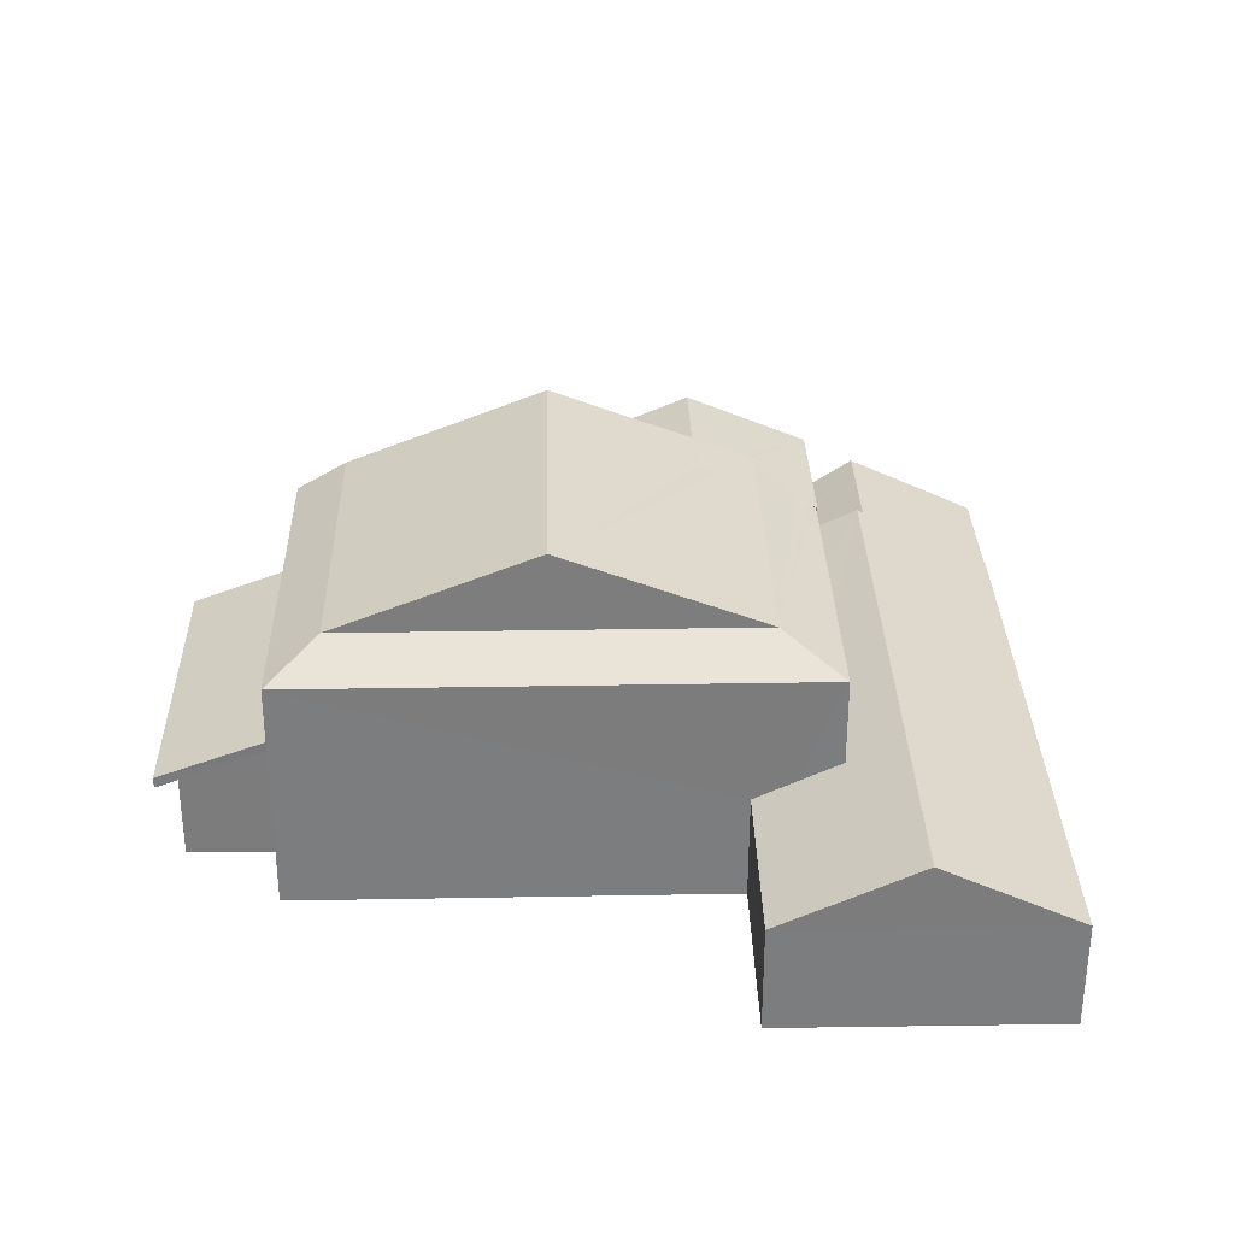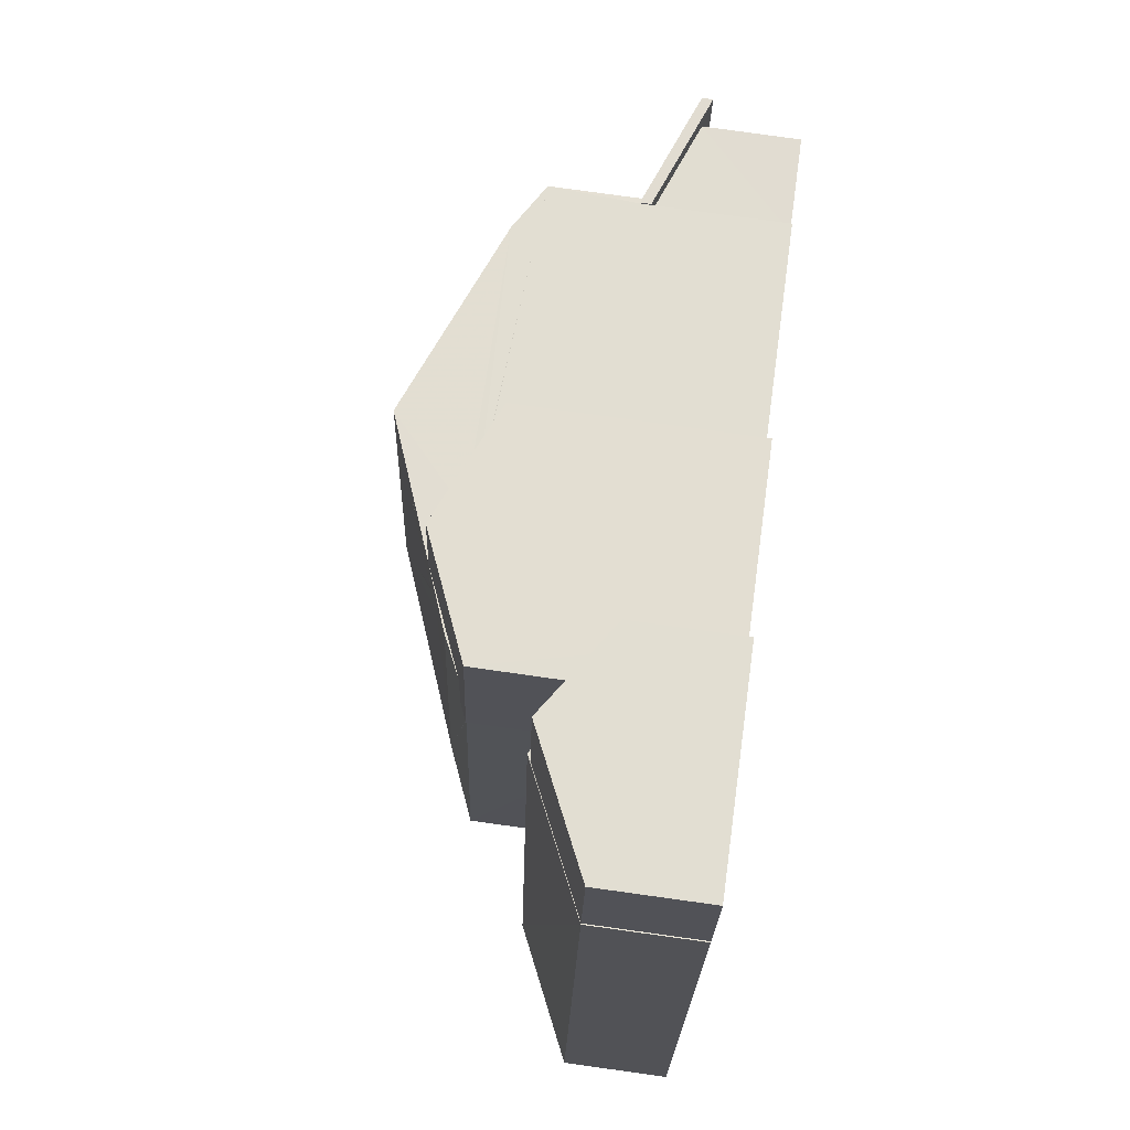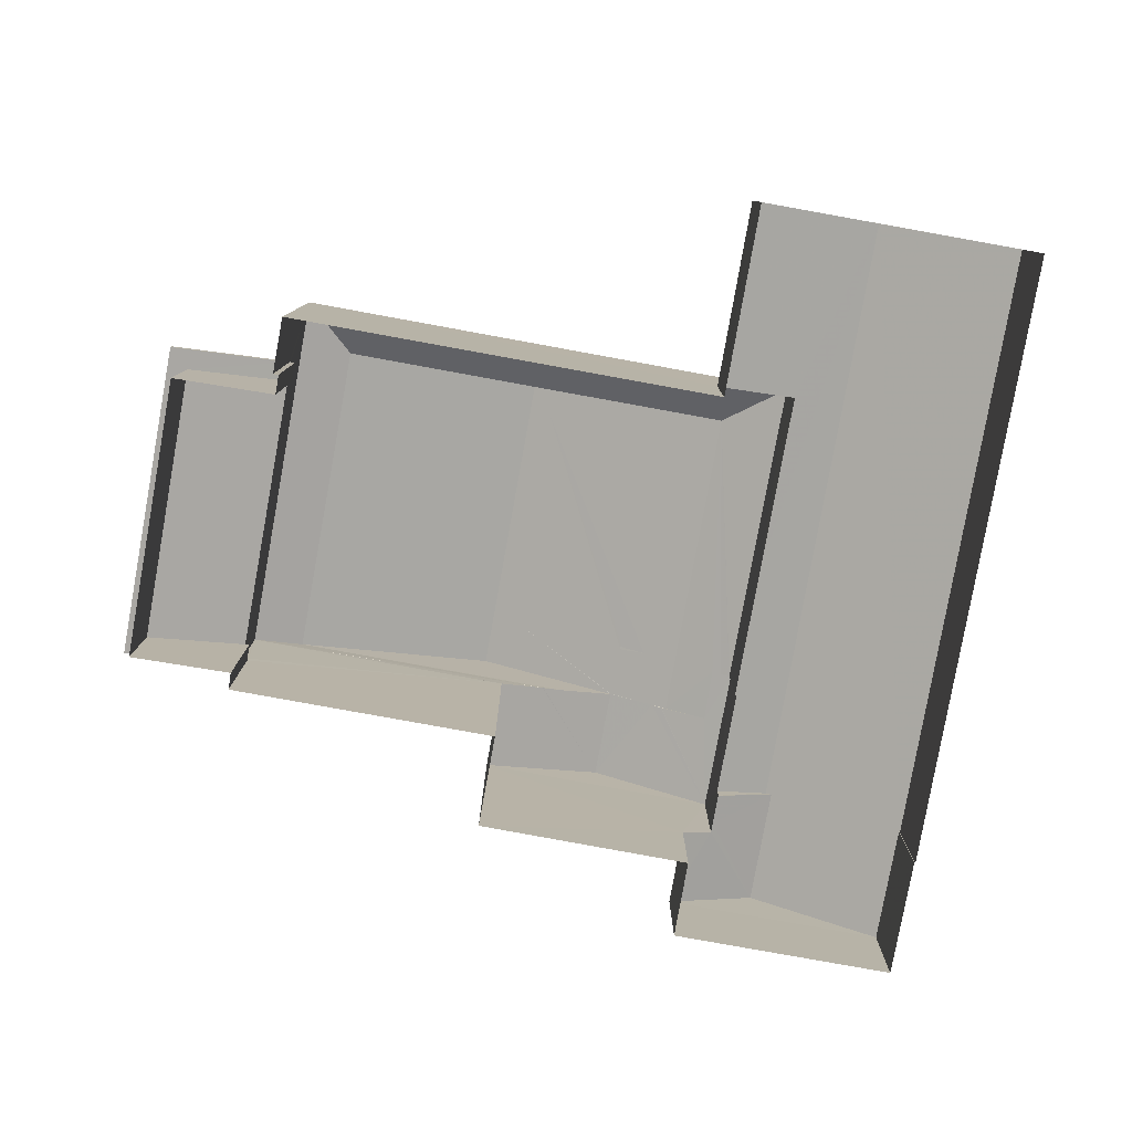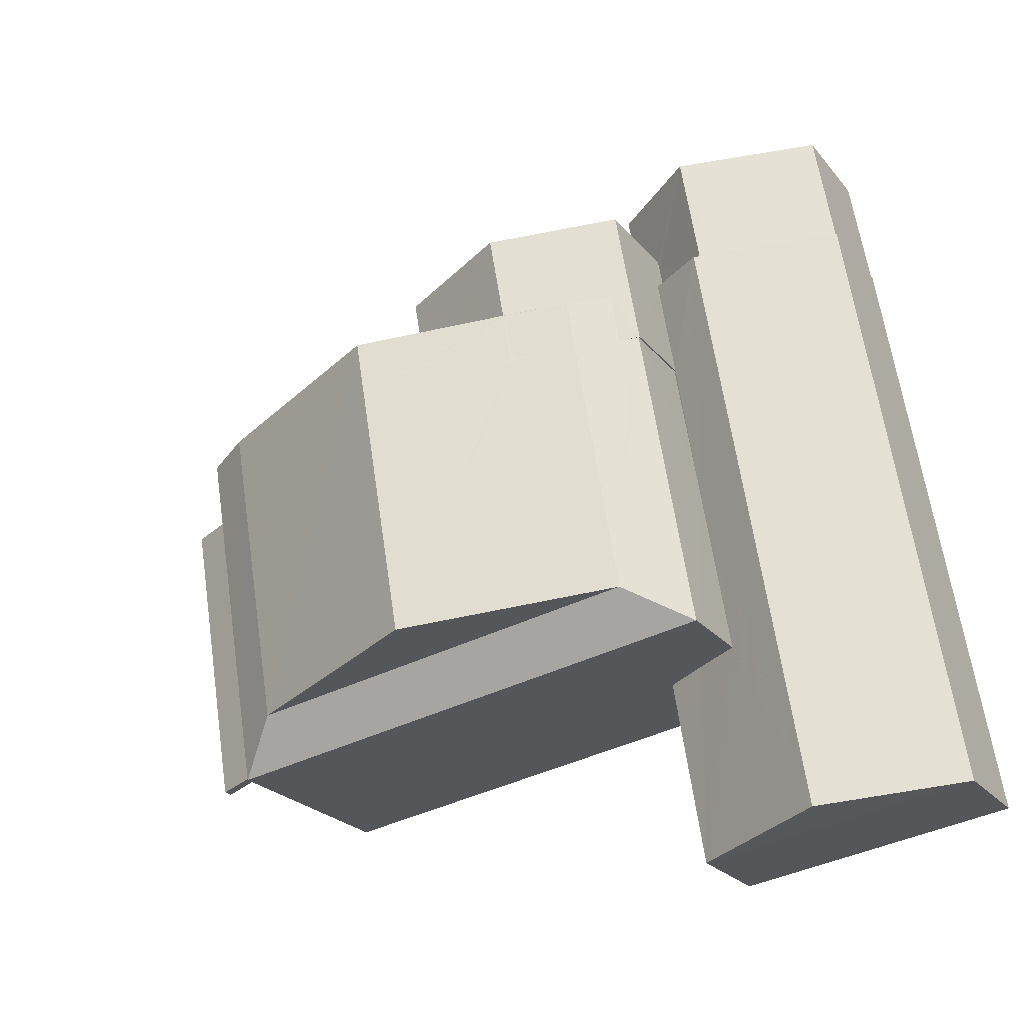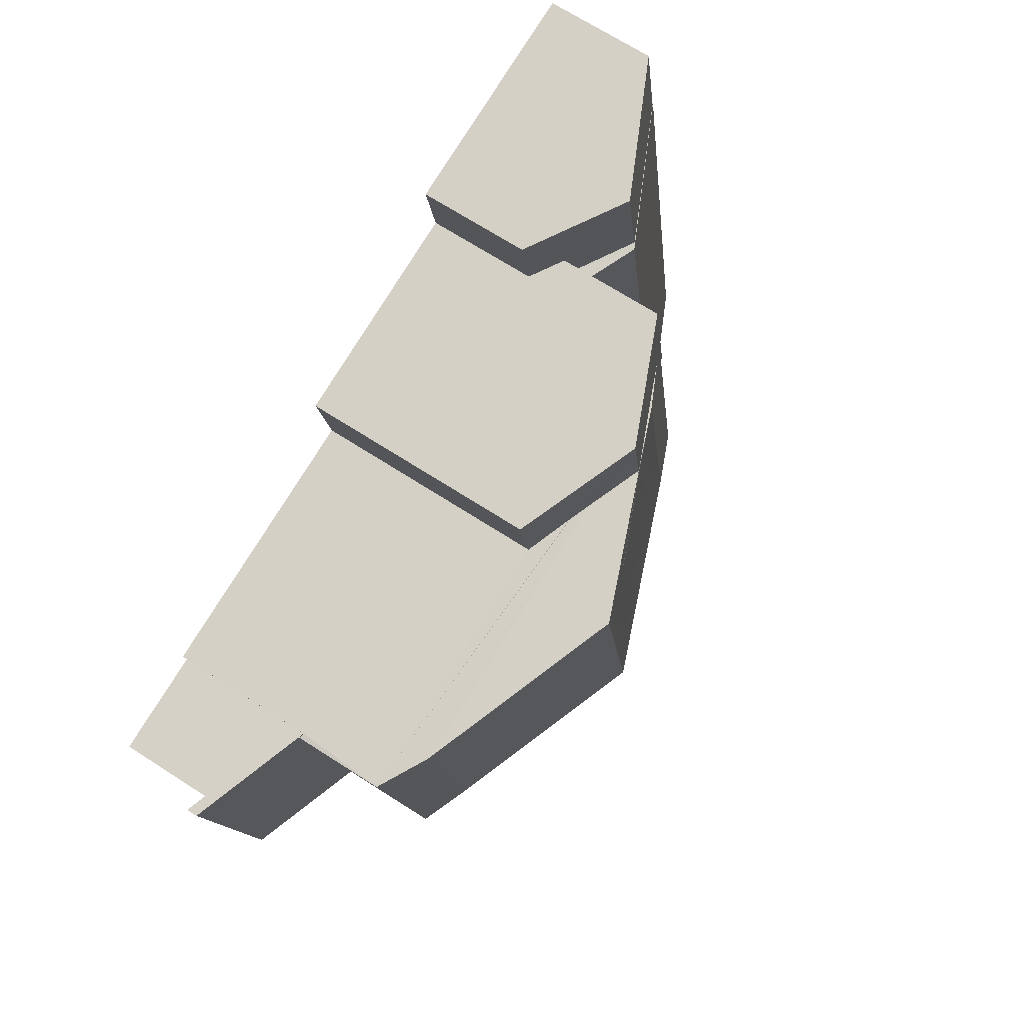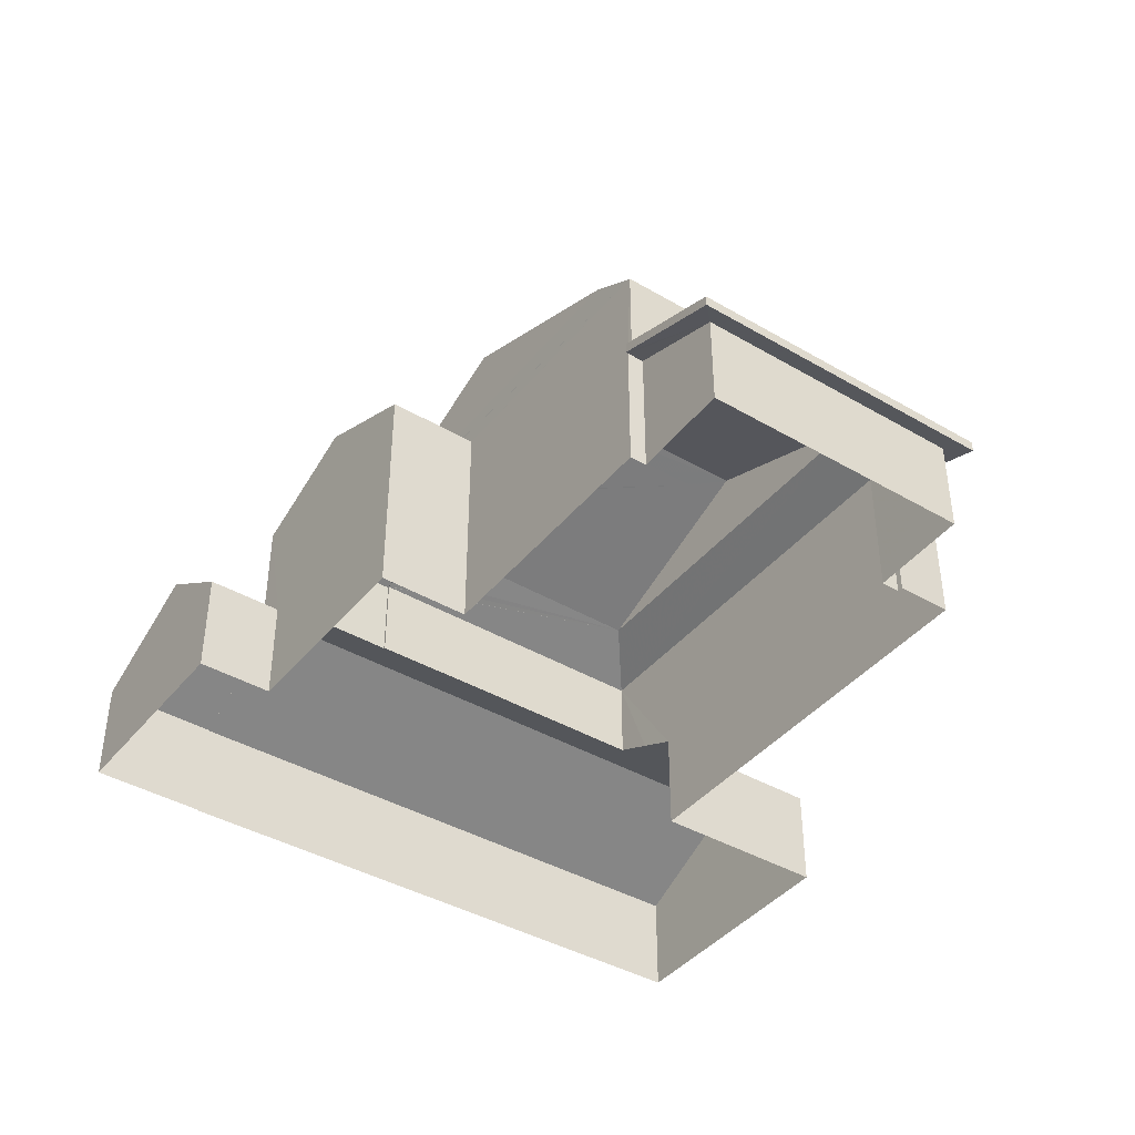
<metadata>
{"format":"obj","ext":"obj","renderer":"f3d","projection":"perspective","resolution":1024,"background":"white","views":[{"elev":31.2,"azim":8.1,"up":"+Z"},{"elev":77.6,"azim":97.9,"up":"+Y"},{"elev":-79.9,"azim":-0.8,"up":"+Z"},{"elev":-23.2,"azim":28.5,"up":"+Y"},{"elev":69.6,"azim":-57.2,"up":"+Y"},{"elev":-41.2,"azim":-115.9,"up":"+Z"}]}
</metadata>
<code>
v -8.941e+04 -1.002e+05 3.107
v -8.941e+04 -1.002e+05 3.106
v -8.941e+04 -1.002e+05 3.106
v -8.941e+04 -1.002e+05 3.104
v -8.942e+04 -1.002e+05 3.107
v -8.942e+04 -1.002e+05 3.108
v -8.941e+04 -1.002e+05 3.103
v -8.941e+04 -1.002e+05 3.104
v -8.942e+04 -1.002e+05 3.104
v -8.942e+04 -1.002e+05 3.104
v -8.943e+04 -1.002e+05 3.107
v -8.943e+04 -1.002e+05 3.106
v -8.943e+04 -1.002e+05 3.108
v -8.942e+04 -1.002e+05 3.107
v -8.942e+04 -1.002e+05 3.107
v -8.942e+04 -1.002e+05 3.105
v -8.942e+04 -1.002e+05 3.105
v -8.943e+04 -1.002e+05 3.106
v -8.943e+04 -1.002e+05 5.325
v -8.943e+04 -1.002e+05 5.16
v -8.943e+04 -1.002e+05 6.189
v -8.943e+04 -1.002e+05 5.159
v -8.943e+04 -1.002e+05 5.325
v -8.942e+04 -1.002e+05 6.143
v -8.942e+04 -1.002e+05 6.19
v -8.942e+04 -1.002e+05 6.19
v -8.943e+04 -1.002e+05 6.189
v -8.943e+04 -1.002e+05 6.189
v -8.943e+04 -1.002e+05 6.439
v -8.943e+04 -1.002e+05 6.439
v -8.943e+04 -1.002e+05 6.392
v -8.942e+04 -1.002e+05 6.393
v -8.943e+04 -1.002e+05 5.409
v -8.943e+04 -1.002e+05 5.41
v -8.941e+04 -1.002e+05 8.674
v -8.941e+04 -1.002e+05 9.119
v -8.941e+04 -1.002e+05 8.578
v -8.941e+04 -1.002e+05 8.655
v -8.942e+04 -1.002e+05 9.118
v -8.942e+04 -1.002e+05 10.73
v -8.942e+04 -1.002e+05 9.657
v -8.942e+04 -1.002e+05 10.73
v -8.942e+04 -1.002e+05 9.657
v -8.942e+04 -1.002e+05 9.636
v -8.942e+04 -1.002e+05 9.421
v -8.942e+04 -1.002e+05 9.636
v -8.942e+04 -1.002e+05 8.917
v -8.942e+04 -1.002e+05 8.924
v -8.942e+04 -1.002e+05 9.658
v -8.942e+04 -1.002e+05 9.118
v -8.942e+04 -1.002e+05 9.658
v -8.942e+04 -1.002e+05 10.92
v -8.942e+04 -1.002e+05 9.637
v -8.942e+04 -1.002e+05 9.658
v -8.941e+04 -1.002e+05 8.473
v -8.941e+04 -1.002e+05 8.478
v -8.941e+04 -1.002e+05 8.474
v -8.941e+04 -1.002e+05 5.577
v -8.941e+04 -1.002e+05 6.821
v -8.941e+04 -1.002e+05 5.577
v -8.942e+04 -1.002e+05 9.658
v -8.942e+04 -1.002e+05 9.219
v -8.941e+04 -1.002e+05 8.477
v -8.941e+04 -1.002e+05 5.579
v -8.941e+04 -1.002e+05 5.577
v -8.941e+04 -1.002e+05 7.054
v -8.941e+04 -1.002e+05 6.972
v -8.941e+04 -1.002e+05 6.972
v -8.941e+04 -1.002e+05 6.055
v -8.941e+04 -1.002e+05 6.058
v -8.941e+04 -1.002e+05 7.052
v -8.941e+04 -1.002e+05 6.468
v -8.941e+04 -1.002e+05 6.479
v -8.941e+04 -1.002e+05 6.467
v -8.941e+04 -1.002e+05 6.459
v -8.942e+04 -1.002e+05 9.12
v -8.942e+04 -1.002e+05 9.119
v -8.942e+04 -1.002e+05 8.476
v -8.941e+04 -1.002e+05 5.58
v -8.941e+04 -1.002e+05 6.478
v -8.941e+04 -1.002e+05 6.032
v -8.942e+04 -1.002e+05 10.92
v -8.942e+04 -1.002e+05 8.478
v -8.942e+04 -1.002e+05 8.479
v -8.942e+04 -1.002e+05 9.118
v -8.941e+04 -1.002e+05 8.478
v -8.942e+04 -1.002e+05 9.111
v -8.941e+04 -1.002e+05 5.579
v -8.943e+04 -1.002e+05 8.474
v -8.942e+04 -1.002e+05 5.577
v -8.941e+04 -1.002e+05 6.054
v -8.942e+04 -1.002e+05 5.578
v -8.942e+04 -1.002e+05 8.474
f 1 2 3
f 3 2 4
f 5 2 6
f 7 8 9
f 4 2 8
f 7 9 10
f 11 12 13
f 5 6 14
f 13 12 15
f 15 2 5
f 16 9 17
f 18 17 12
f 8 2 9
f 12 17 15
f 17 2 15
f 9 2 17
f 19 20 21
f 22 20 19
f 22 23 24
f 25 26 24
f 19 21 27
f 19 27 28
f 24 23 25
f 22 19 23
f 29 30 31
f 32 31 33
f 31 34 33
f 30 34 31
f 35 36 37
f 38 39 35
f 39 36 35
f 40 41 42
f 42 41 43
f 44 40 45
f 44 45 46
f 44 41 40
f 47 48 49
f 50 51 49
f 48 50 49
f 40 52 36
f 36 39 45
f 40 36 45
f 46 53 54
f 44 46 54
f 55 56 36
f 55 36 57
f 56 37 36
f 58 59 60
f 53 61 54
f 62 63 49
f 51 62 49
f 64 65 66
f 67 68 69
f 70 67 69
f 65 71 66
f 59 58 68
f 67 59 68
f 72 73 71
f 71 73 74
f 73 75 74
f 43 41 54
f 61 43 54
f 76 77 78
f 66 71 74
f 79 66 80
f 81 79 80
f 66 74 80
f 57 76 78
f 46 45 53
f 52 40 42
f 45 39 61
f 82 52 42
f 61 39 51
f 42 43 61
f 82 42 51
f 53 45 61
f 42 61 51
f 47 49 83
f 84 47 83
f 36 76 57
f 62 85 63
f 63 38 86
f 38 35 86
f 85 87 63
f 87 38 63
f 52 82 76
f 81 88 79
f 78 77 89
f 90 91 68
f 68 91 69
f 92 91 90
f 76 82 77
f 49 63 83
f 34 30 21
f 20 34 21
f 26 15 5
f 26 25 15
f 32 89 31
f 89 32 78
f 14 6 24
f 24 6 78
f 24 78 32
f 55 86 56
f 75 73 55
f 73 86 55
f 64 1 3
f 64 79 1
f 60 65 4
f 8 60 4
f 9 16 92
f 16 83 92
f 92 63 91
f 92 83 63
f 9 90 10
f 9 92 90
f 50 77 82
f 51 50 82
f 87 85 39
f 5 24 26
f 5 14 24
f 15 23 13
f 15 25 23
f 80 57 81
f 2 88 6
f 81 57 88
f 6 88 78
f 88 57 78
f 72 71 70
f 59 65 60
f 59 71 65
f 70 71 67
f 67 71 59
f 80 74 57
f 74 75 55
f 57 74 55
f 19 28 12
f 11 19 12
f 69 91 72
f 70 69 72
f 91 63 72
f 72 63 86
f 72 86 73
f 89 84 93
f 47 89 48
f 47 84 89
f 48 89 77
f 50 48 77
f 18 27 17
f 31 89 29
f 27 29 93
f 17 27 93
f 29 89 93
f 4 64 3
f 4 65 64
f 33 20 22
f 33 34 20
f 66 79 64
f 23 11 13
f 23 19 11
f 58 7 10
f 90 58 10
f 24 33 22
f 24 32 33
f 8 7 58
f 60 8 58
f 41 44 54
f 39 85 62
f 51 39 62
f 29 21 30
f 29 27 21
f 37 86 35
f 37 56 86
f 17 93 16
f 16 93 83
f 93 84 83
f 2 1 79
f 88 2 79
f 68 58 90
f 52 76 36
f 38 87 39
f 28 18 12
f 28 27 18

</code>
